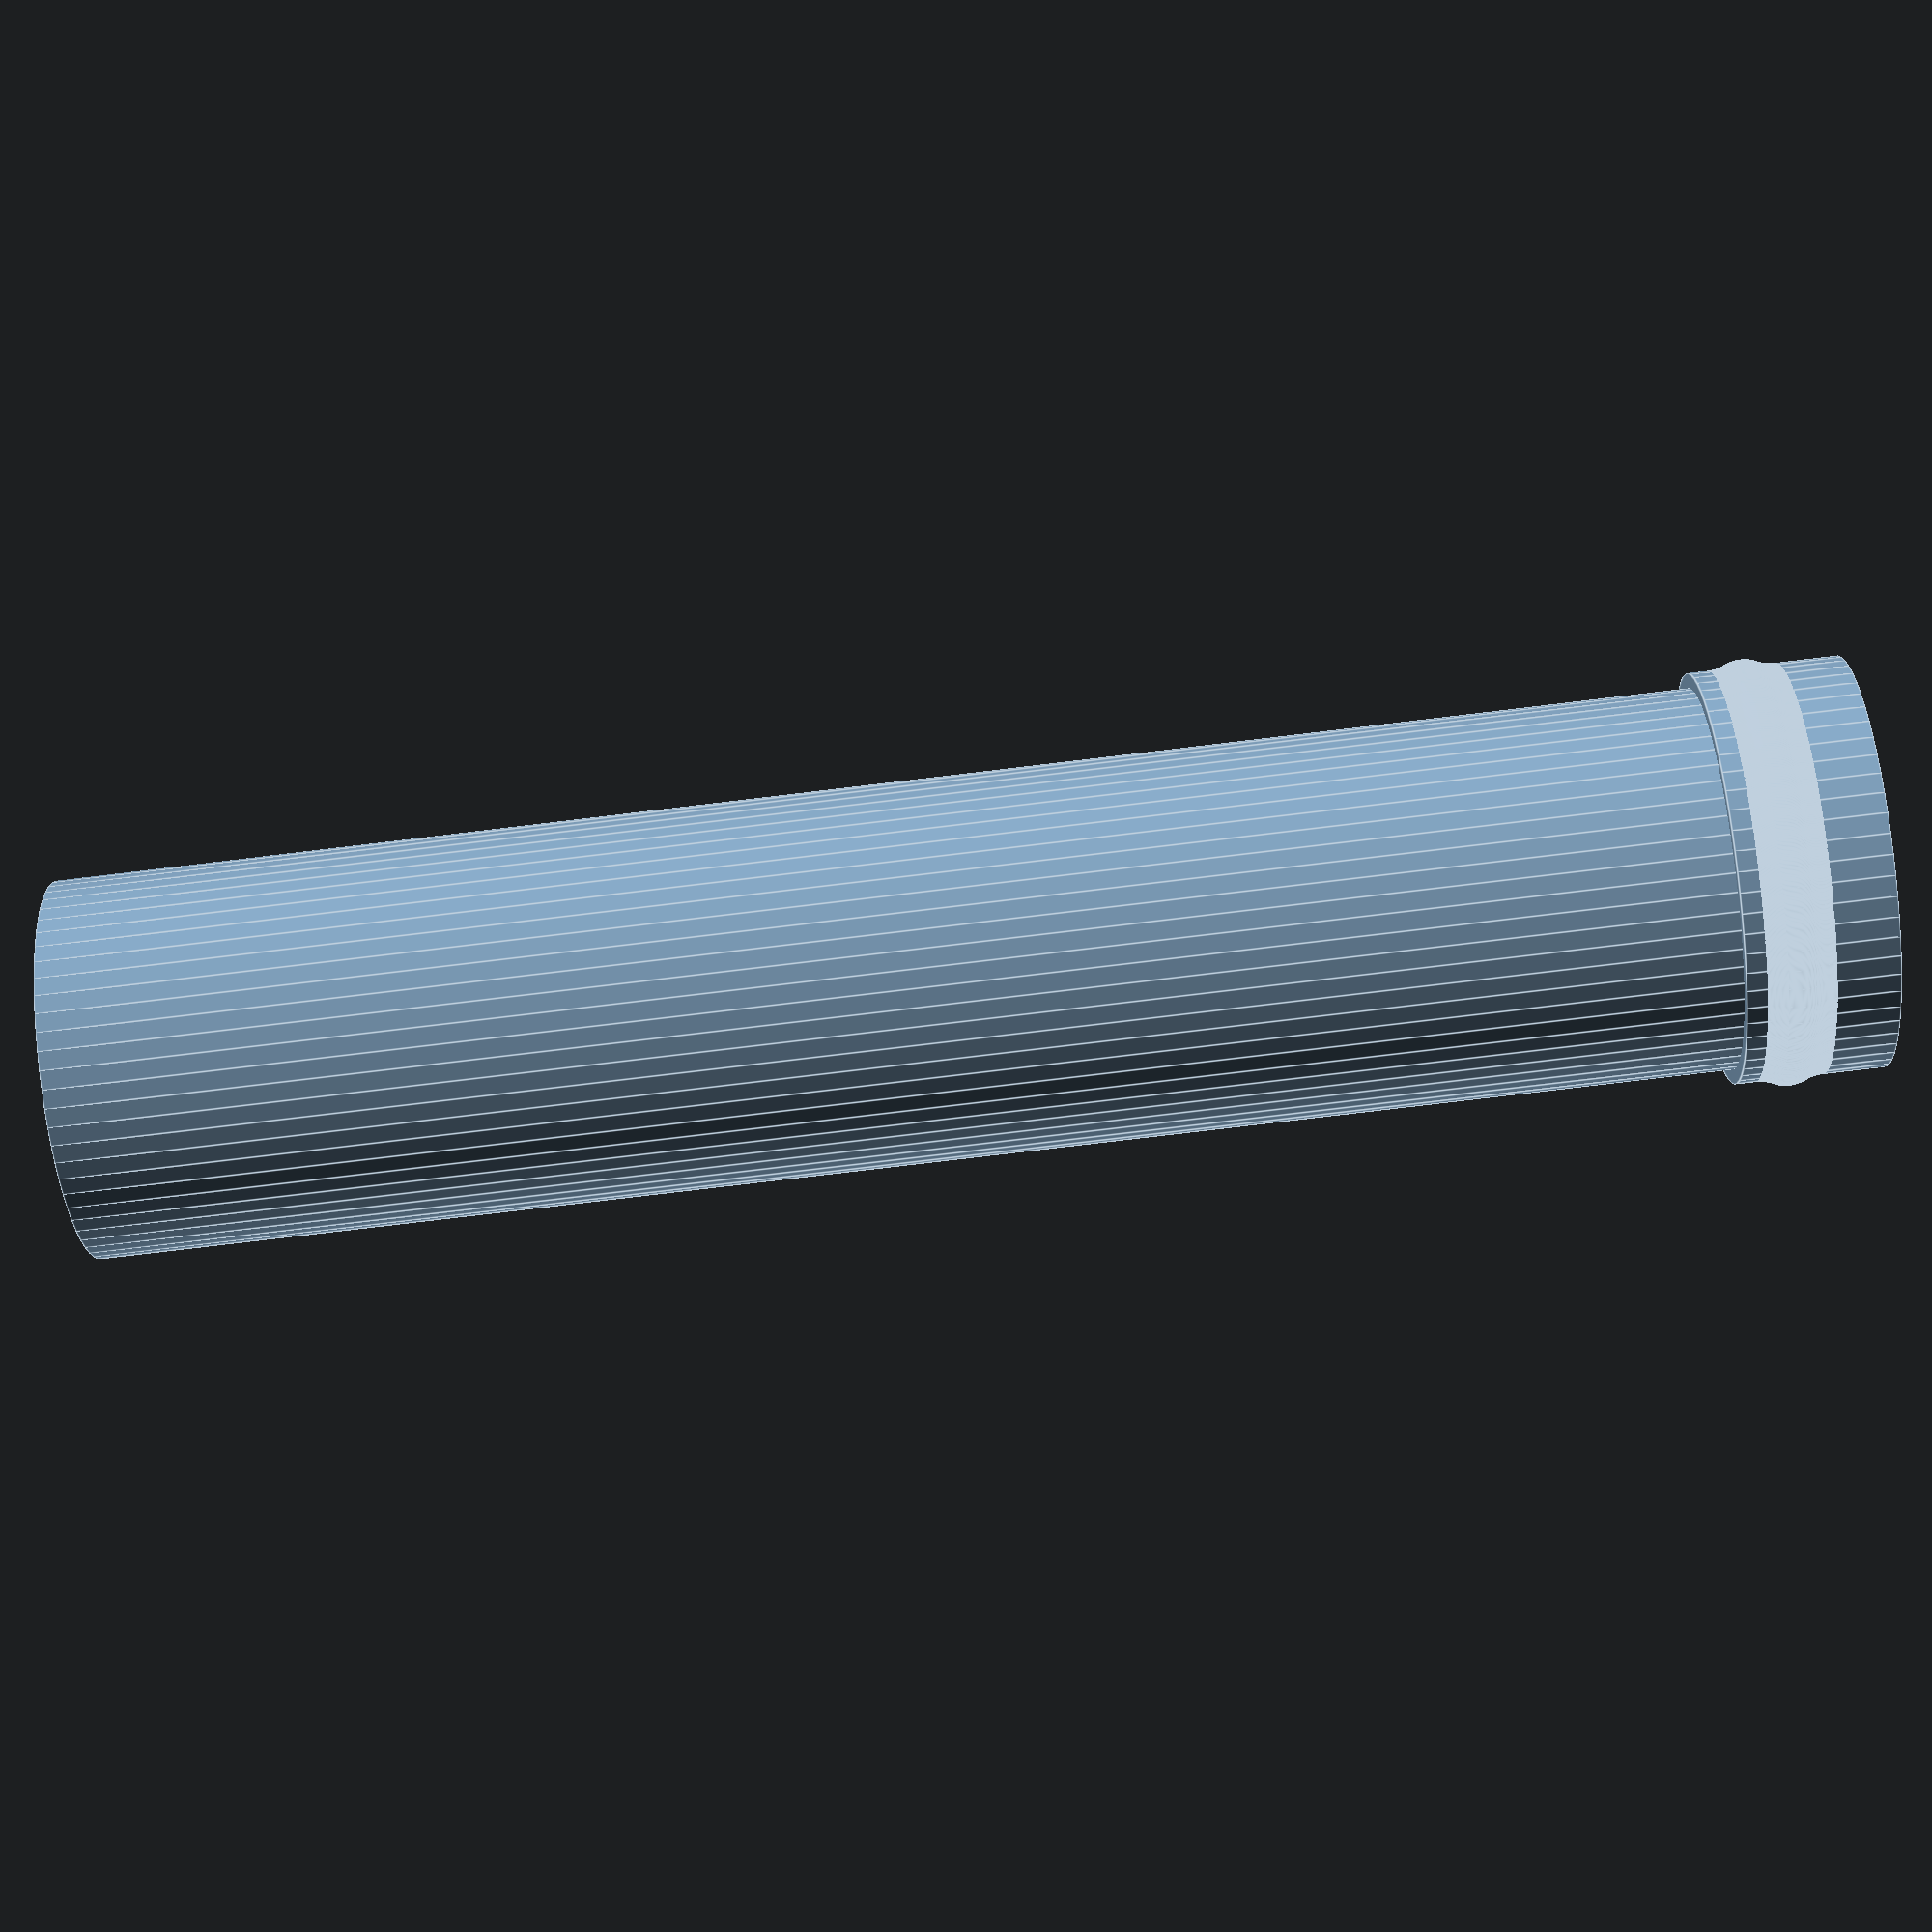
<openscad>

/*
  Print in Vase mode 
  - Others-->Special Modes-->Spiral Vase
  - set Nozzle Dia, layerHght and bottom Shell Layers accordingly
*/

/* [Dimensions] */
nozzleDia=0.8; //[0.2,0.4,0.6,0.8]
layerHght=0.4; //[0.2,0.24,0.32,0.4,0.48]
innerDia=24;
innerHght=23*5+2.3;
botLayers=3;
lidSpcng=0.2; //spacing between lit and container
lidHght=10;

/* [Snap] */
snapThck=0.5;
snapRad=2;
snapFillet=3;

/*[Show]*/
showContainer=true;
showLid=true;
showCut=false;
export="none";//["none","container","lid"]

/* [Hidden] */
ovHght=innerHght+botLayers*layerHght;
ovDia=innerDia+nozzleDia*2;
lidDia=innerDia+nozzleDia*4+lidSpcng*2;
botHght=botLayers*layerHght;
fudge=0.1;

$fn=64;


if (export=="container")
  container();
else if (export=="lid")
  translate([0,0,lidHght]) mirror([0,0,1]) lid();
  
else {
  
      if (showContainer) difference(){
        container();
        if (showCut) color("darkGreen") translate([-(lidDia/4+snapThck/2),0,(ovHght+botHght)/2]) cube([lidDia/2+snapThck+fudge,lidDia+snapThck*2+fudge,ovHght+botHght*2+fudge],true);
        }
      if (showLid) difference(){
        translate([0,0,ovHght-lidHght+lidSpcng+botHght]) lid();
        if (showCut) color("darkRed") translate([-(lidDia/4+snapThck/2)+fudge,0,(ovHght+botHght)/2]) cube([lidDia/2+snapThck+fudge,lidDia+snapThck*2+fudge,ovHght+botHght*2+fudge],true);
        }
    }
    
  
  

//container
module container(){
  cylinder(d=ovDia,h=ovHght);
  translate([0,0,ovHght-lidHght/2]) snap(segments=6);
}

//lid
module lid(){
   cylinder(d=innerDia+nozzleDia*4+lidSpcng*2,h=lidHght);
   translate([0,0,lidHght/2-botHght-lidSpcng]) snap(dia=lidDia,thick=snapThck,rad=snapRad+lidSpcng,filletRad=snapFillet+lidSpcng);
}

*snap();
module snap(dia=ovDia,thick=snapThck,rad=snapRad,filletRad=snapFillet, segments=1){
  
  debug=false;
  segAng=segments>2 ? 360/segments/2 : 360;
  segCount=segments>2 ? segments : 1;
  
  assert(rad!=undef,"rad undefined");
  assert(filletRad!=undef,"filletRad undefined");
  
  //fillet y-Offset
  yOffset=sqrt(pow(filletRad+rad,2)-pow(filletRad+rad-thick,2));
  //x-Offset for radius (should be negative)
  xOffset=thick-rad;
  
  //angle at which the circles/arcs are tangential
  angle=acos((filletRad-xOffset)/(filletRad+rad)); //cos(alpha)=GK/HYP
  
  //calculate the arc polys
  filletArcPolyTop=arc(r=filletRad,angle=angle,startAngle=180);
  outArcPoly=arc(r=rad,angle=angle*2,startAngle=-angle);
  filletArcPolyBot=arc(r=filletRad,angle=angle,startAngle=180-angle);
  
  poly=concat(
    [[0,-yOffset]],
    translate_poly([dia/2+filletRad,-yOffset],filletArcPolyBot),
    translate_poly([dia/2+xOffset,0],outArcPoly),
    translate_poly([dia/2+filletRad,yOffset],filletArcPolyTop),
    [[0,yOffset]]
    );
  for (i=[1:segCount])
    rotate(segAng*i*2)
      rotate_extrude(angle=segAng)
        polygon(poly);
    
  if (debug){
    #translate([dia/2+filletRad,-yOffset]) circle(filletRad);
    #translate([dia/2+xOffset,0]) circle(rad);
    #translate([dia/2+filletRad,yOffset]) circle(filletRad);
    }
  
}

*halfDent();
module halfDent(thick=snapThck,rad=snapRad,filletRad=snapFillet){
//make nice dents
  debug=true;
//fillet y-Offset
  yOffset=sqrt(pow(filletRad+rad,2)-pow(filletRad+rad-thick,2));
  //x-Offset for radius (should be negative)
  xOffset=thick-rad;
  
  //angle at which the circles/arcs are tangential
  angle=acos((filletRad-xOffset)/(filletRad+rad)); //cos(alpha)=GK/HYP
  
  //calculate the arc polys
  filletArcPoly=arc(r=filletRad,angle=angle,startAngle=270-angle);
  outArcPoly=arc(r=rad,angle=angle,startAngle=90-angle);
  
  
  poly=concat(

    translate_poly([yOffset,filletRad],filletArcPoly),
    [[0,0]],
    translate_poly([0,xOffset],outArcPoly),
    [[0,0]]
    );
    
    rotate_extrude(angle=180)
    polygon(poly);
    

}

//return an arc polygon
function arc(r=1,angle=45,startAngle=0, poly=[],iter=0)=let(
  facets= fragFromR(r,angle),
  iter = iter ? iter-1 : facets,
  aSeg=angle/facets,
  x= r * cos(aSeg*iter+startAngle),
  y= r * sin(aSeg*iter+startAngle),
  poly = concat(poly,[[x,y]])) (iter>0) ?
    arc(r,angle,startAngle,poly,iter) : poly;

    
function translate_poly(vec=[0,0],inPoly=[],outPoly=[],iter=0)=let(
  x=inPoly[iter].x+vec.x,
  y=inPoly[iter].y+vec.y,
  outPoly = concat(outPoly,[[x,y]])
) (iter<len(inPoly)-1) ? translate_poly(vec,inPoly,outPoly,iter+1) : outPoly;

//from https://en.wikibooks.org/wiki/OpenSCAD_User_Manual/Other_Language_Features
function fragFromR(r,ang=360)=$fn>0 ? ($fn>=3 ? $fn : 3) : ceil(max(min(360/$fa,r*2*PI*ang/(360*$fs)),5));
function framFromA()=360/$fa;
function fragFromS()=r*2*PI/$fs;
</openscad>
<views>
elev=79.0 azim=79.3 roll=276.8 proj=p view=edges
</views>
